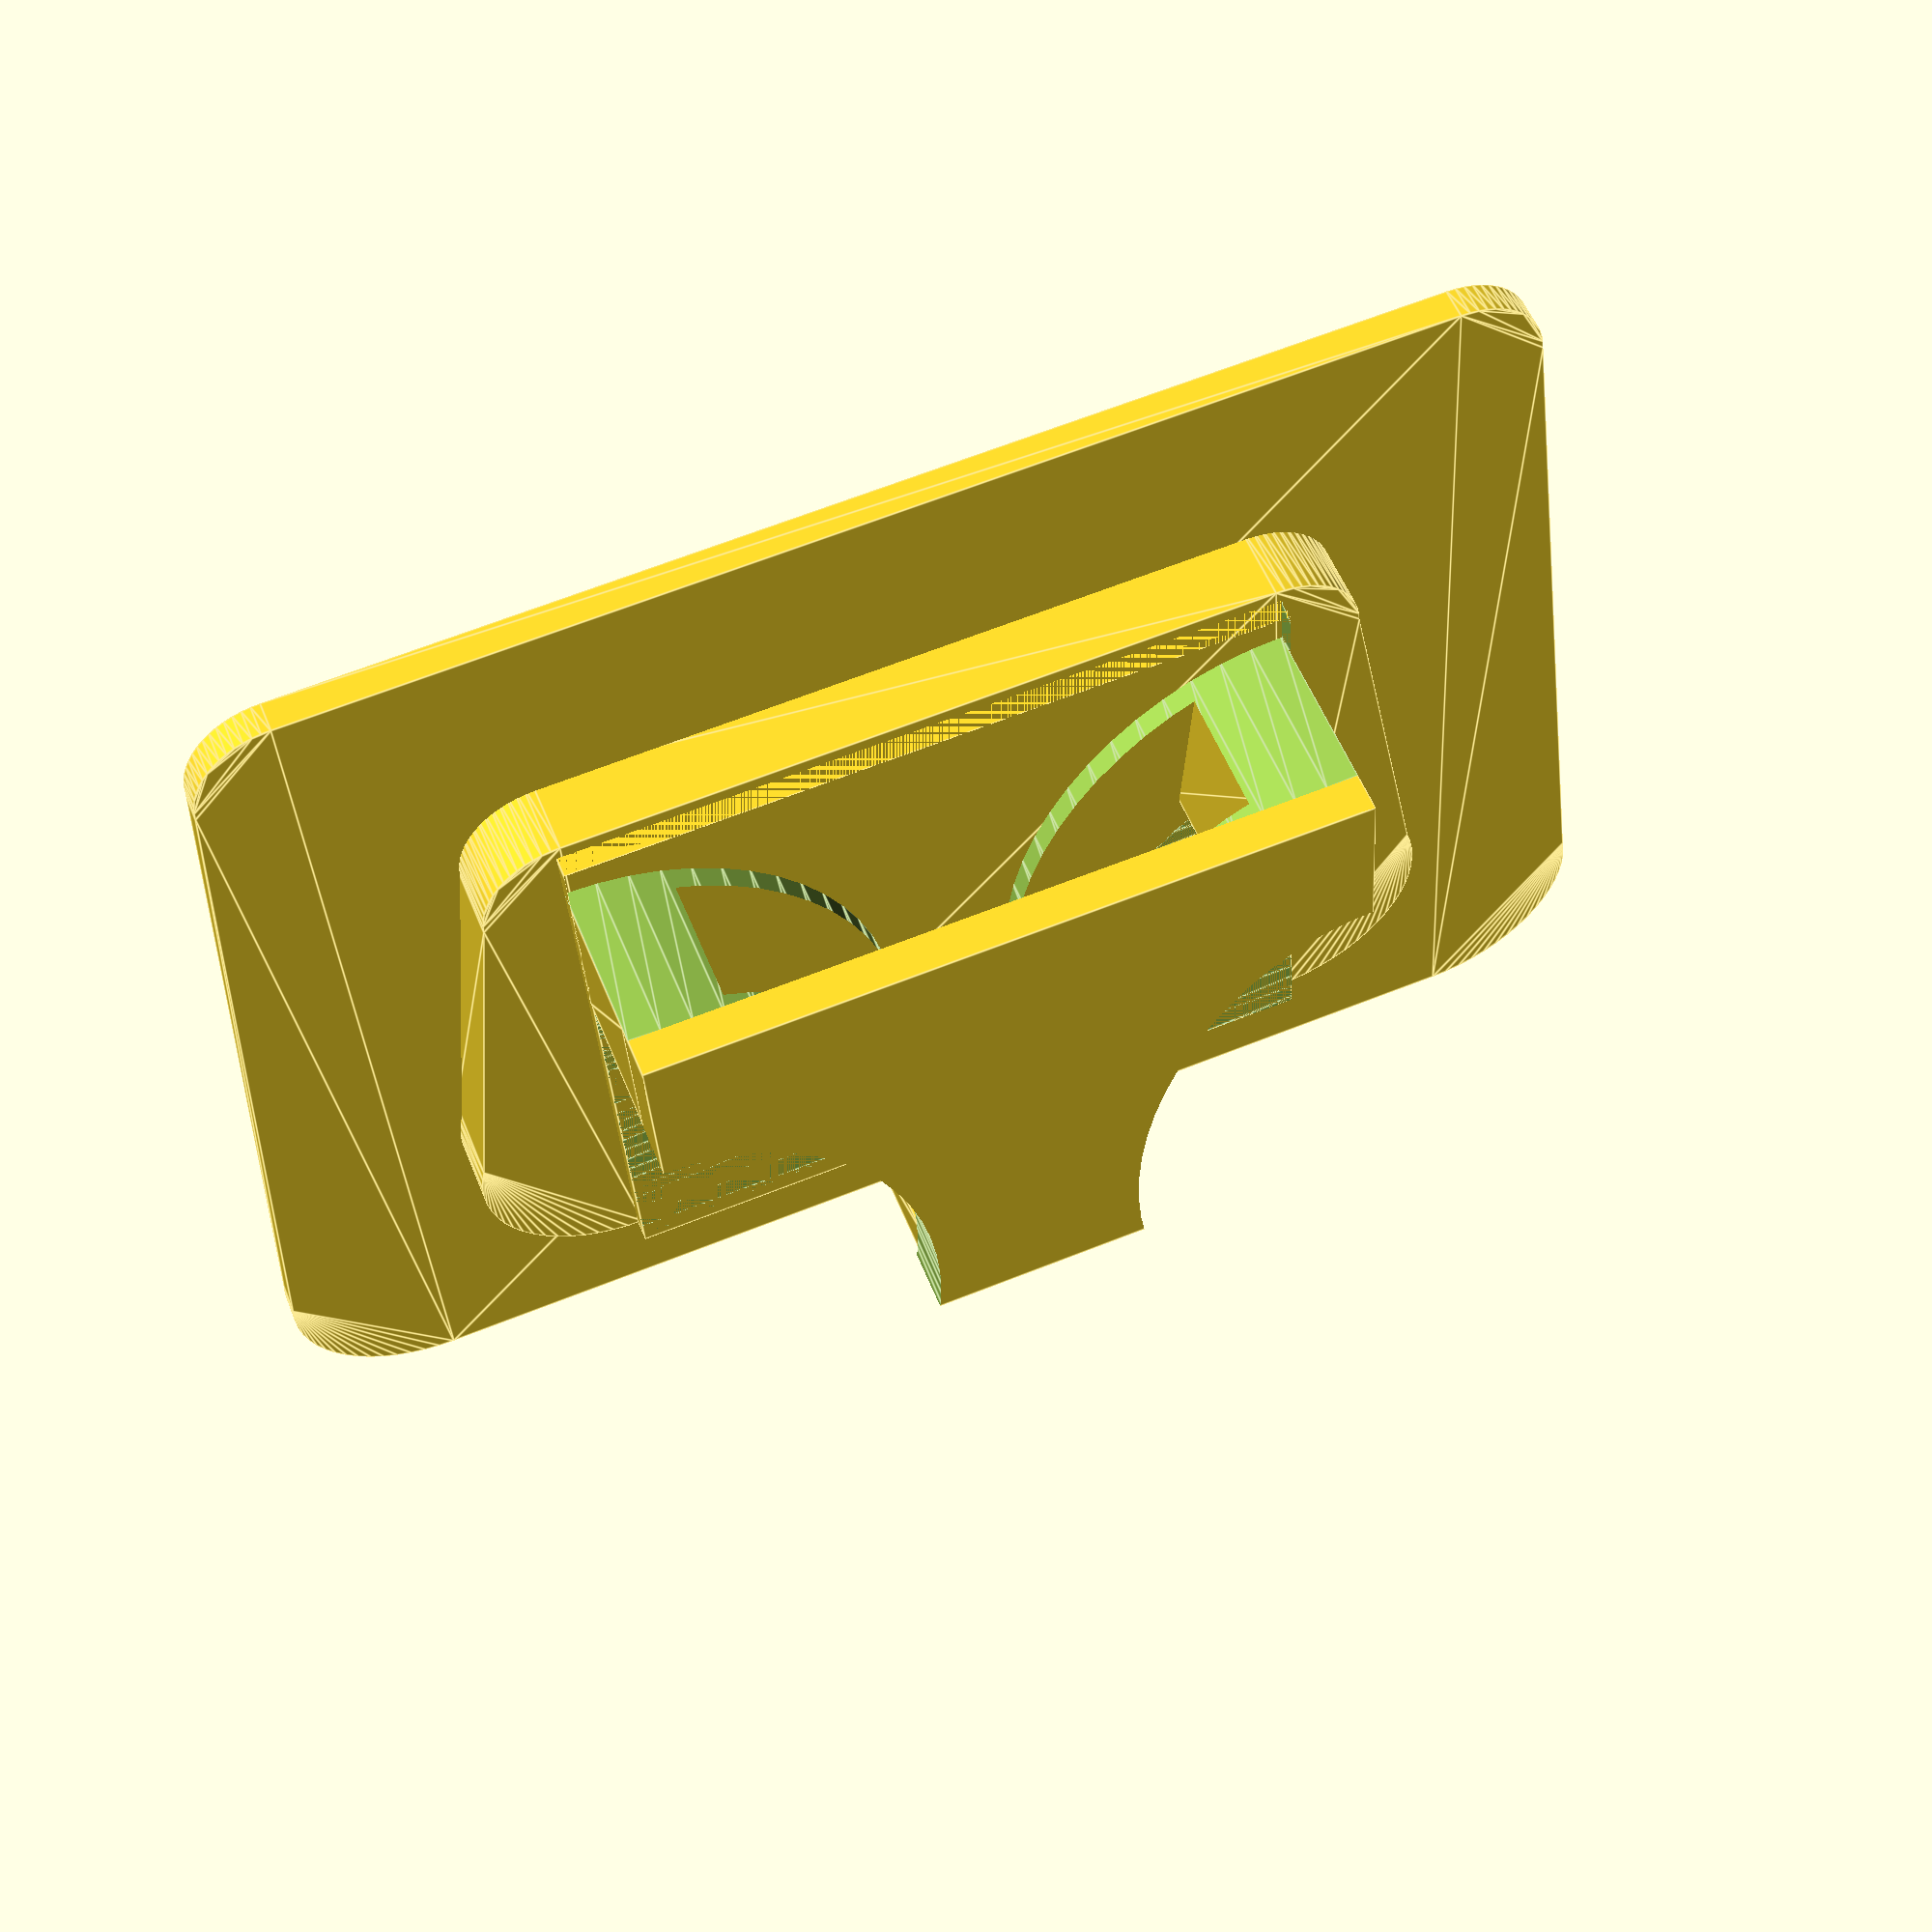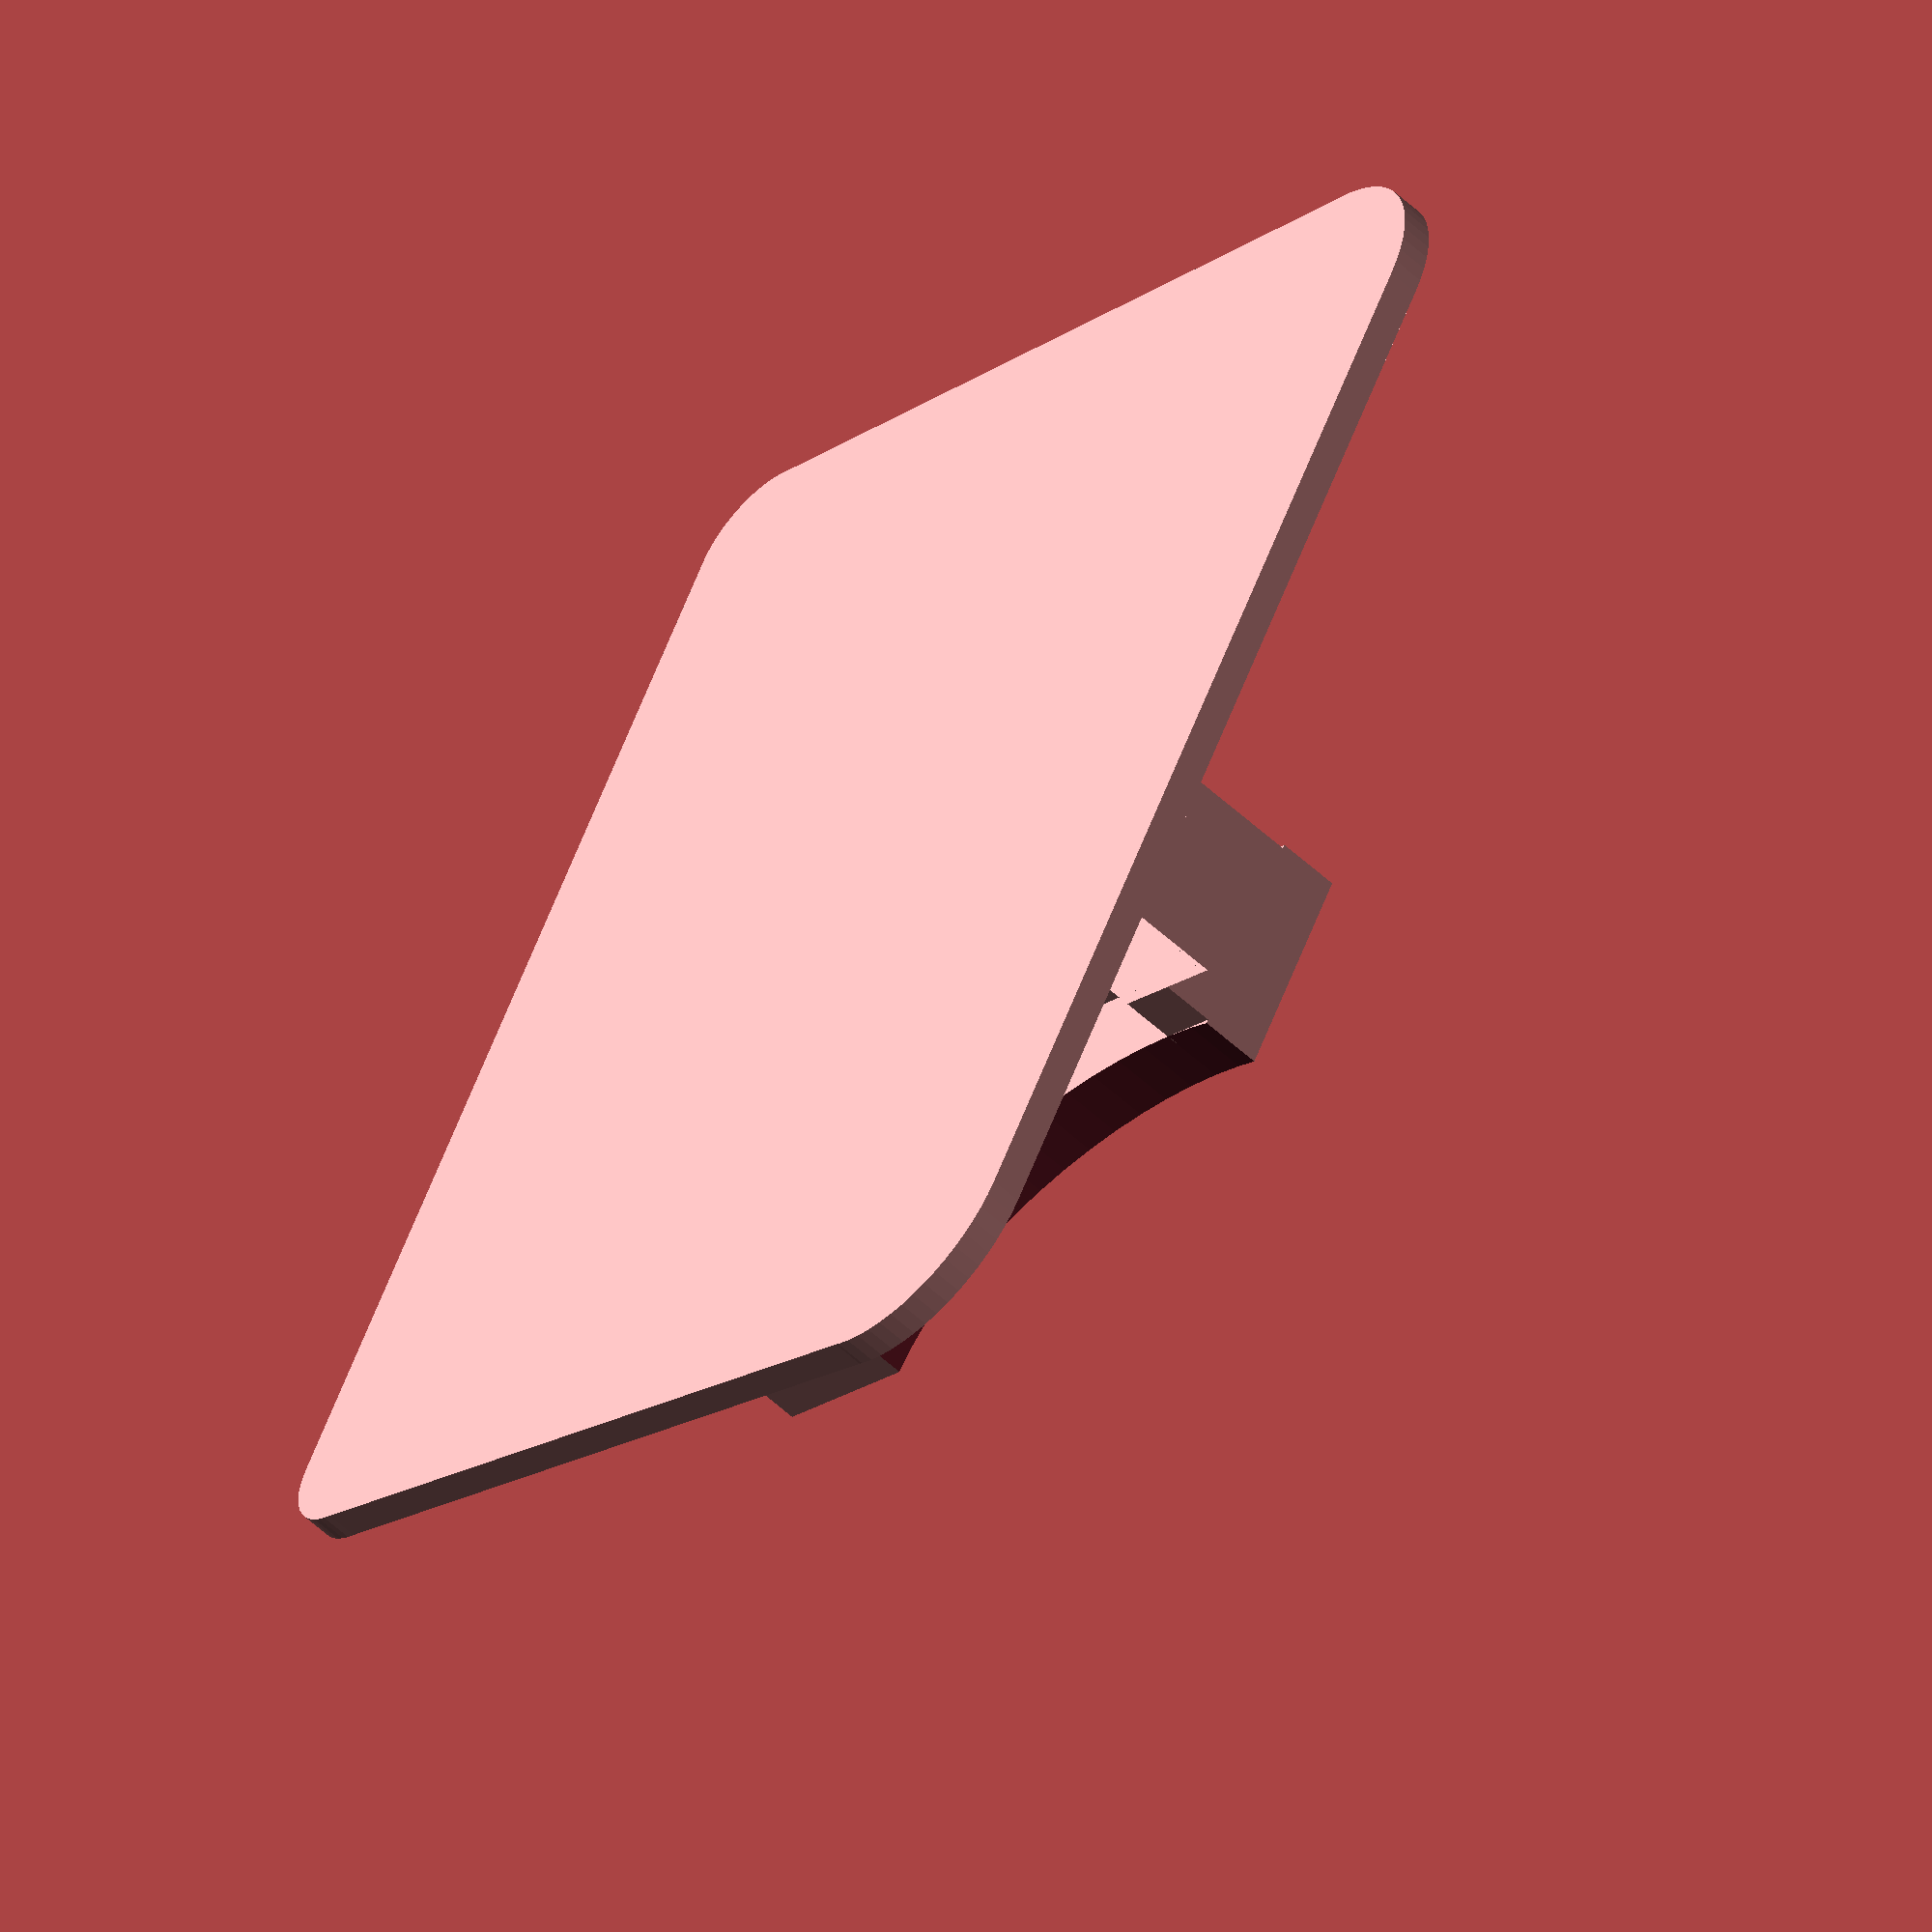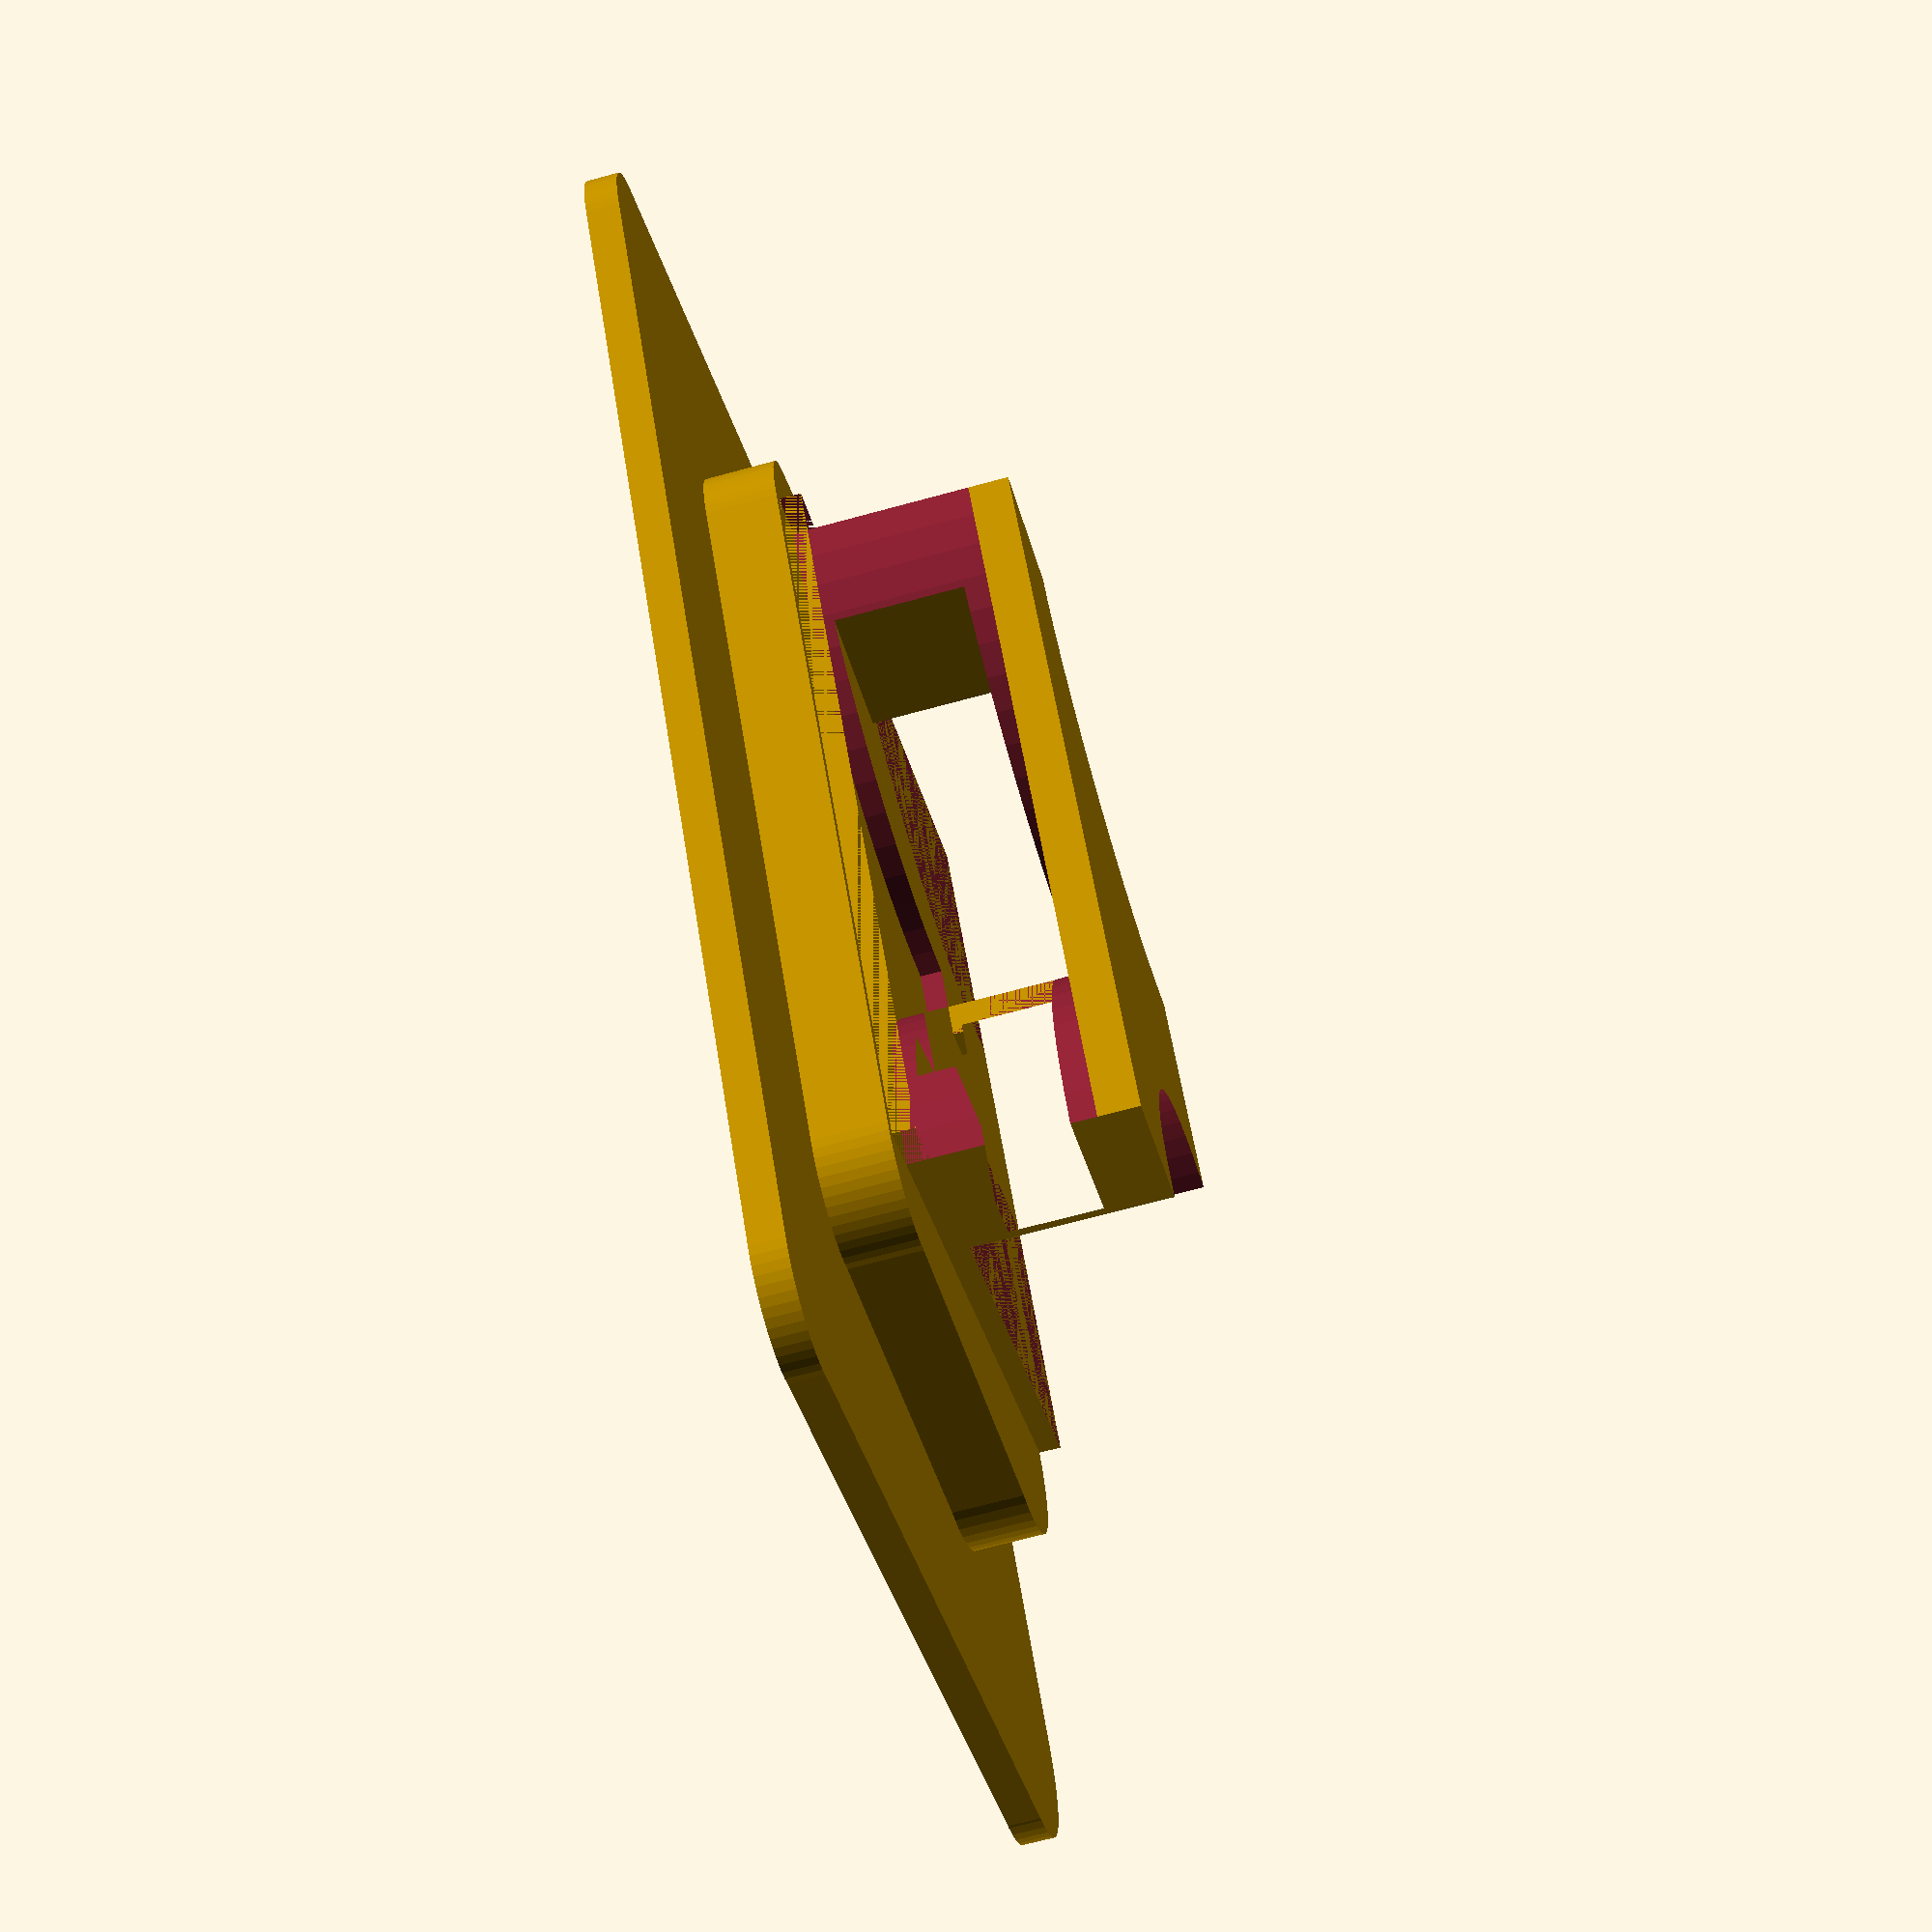
<openscad>
a=33.0;
b=31.3;
R=4;
r=7;
h=1.5;


//translate([-40,0,0])

module notch(h_, a_, b_, R_, r_) {
    linear_extrude(height = h_) {
        translate([-b_/2+R_,a_/2])
            circle(R_, $fn = 60);

        translate([-b_/2+R_,-a_/2])
            circle(R_, $fn = 60);

        translate([+b_/2-r_,a_/2])
            circle(r_, $fn = 60);

        translate([+b_/2-r_,-a_/2])
            circle(r_, $fn = 60);

        scale([b_, a_])
            square ([1,1],center = true);

        polygon( points=[[-b_/2+R_,a_/2+R_],[-b_/2+R_,-a_/2-R_],[b_/2-r_,-a_/2-r_],[b_/2-r_,a_/2+r_]] );
    }
}

//translate([-40,0,0]) {
//    notch(4, a, b, R, r);
//
//    translate([0,0,-h/2])
//        notch(h, a+20, b+20, R, r);
//}

l1=2.65;
l2=25;
l3=8.5;
w1=33.5;
w2=5.5;

h1=6.0;
h2=8.3;
hooks_length=8;
hooks_width1=4.5;
hooks_width2=5.5;
nose_width=1.5;
fence_width=10;
fence_strength=3;

base_top_strength=3;



module sledge() {
    translate([0,0,-0.5])
    linear_extrude(height = h1+1) {
        
        polygon( points=[[l1,w1/2],
                         [l1+hooks_length,w1/2],
                         [l1+hooks_length,w1/2-hooks_width2],
                         [l1,w1/2-hooks_width1]] );

        polygon( points=[[l1,-w1/2],
                         [l1+hooks_length,-w1/2],
                         [l1+hooks_length,-w1/2+hooks_width2],
                         [l1,-w1/2+hooks_width1]] );

        translate([l1+l2-l3/2, 0])
            square([l3, nose_width], center=true);

        translate([l1+l2+fence_strength/2, 0])
            square([fence_strength, fence_width], center=true);
    }
}

//sledge();

module free_space() {
    linear_extrude(height = h2) {
        difference() {
            translate([(l1+l2-l3)/2,0])
                scale([l1+l2-l3, w1])
                    square ([1,1],center = true);

            translate([l1+l2-l3, w1/2])
                scale([l2-l3, (w1-w2)/2])
                    circle(1, $fn = 60);

            translate([l1+l2-l3, -w1/2])
                scale([l2-l3, (w1-w2)/2])
                    circle(1, $fn = 60);
        }
    }
}


module catcher() {
    difference() {
        union() {
            translate([0,-w1/2, -base_top_strength])
                cube([l1+l2+fence_strength, w1,base_top_strength]);

            difference() {
                translate([l1,-w1/2, h1])
                    cube([l2+fence_strength, w1,base_top_strength]);

                translate([l1+l2, w1/2])
                    linear_extrude(height = 20)
                        scale([l2-hooks_length,(w1-fence_width)/2])
                            circle(1, $fn = 60);

                translate([l1+l2, -w1/2])
                    linear_extrude(height = 20)
                        scale([l2-hooks_length,(w1-fence_width)/2])
                            circle(1, $fn = 60);
            }

            sledge();
        }

        translate([0,0,-(h2-h1)/2])
            free_space();  
    }
}


catcher();

translate([15,0,-5]) {
    notch(4, a, b, R, r);

    translate([0,0,-h/2])
        notch(h, a+20, b+20, R, r);
}


</openscad>
<views>
elev=124.5 azim=266.5 roll=201.7 proj=p view=edges
elev=236.5 azim=330.8 roll=314.0 proj=o view=wireframe
elev=69.4 azim=322.9 roll=285.2 proj=p view=wireframe
</views>
